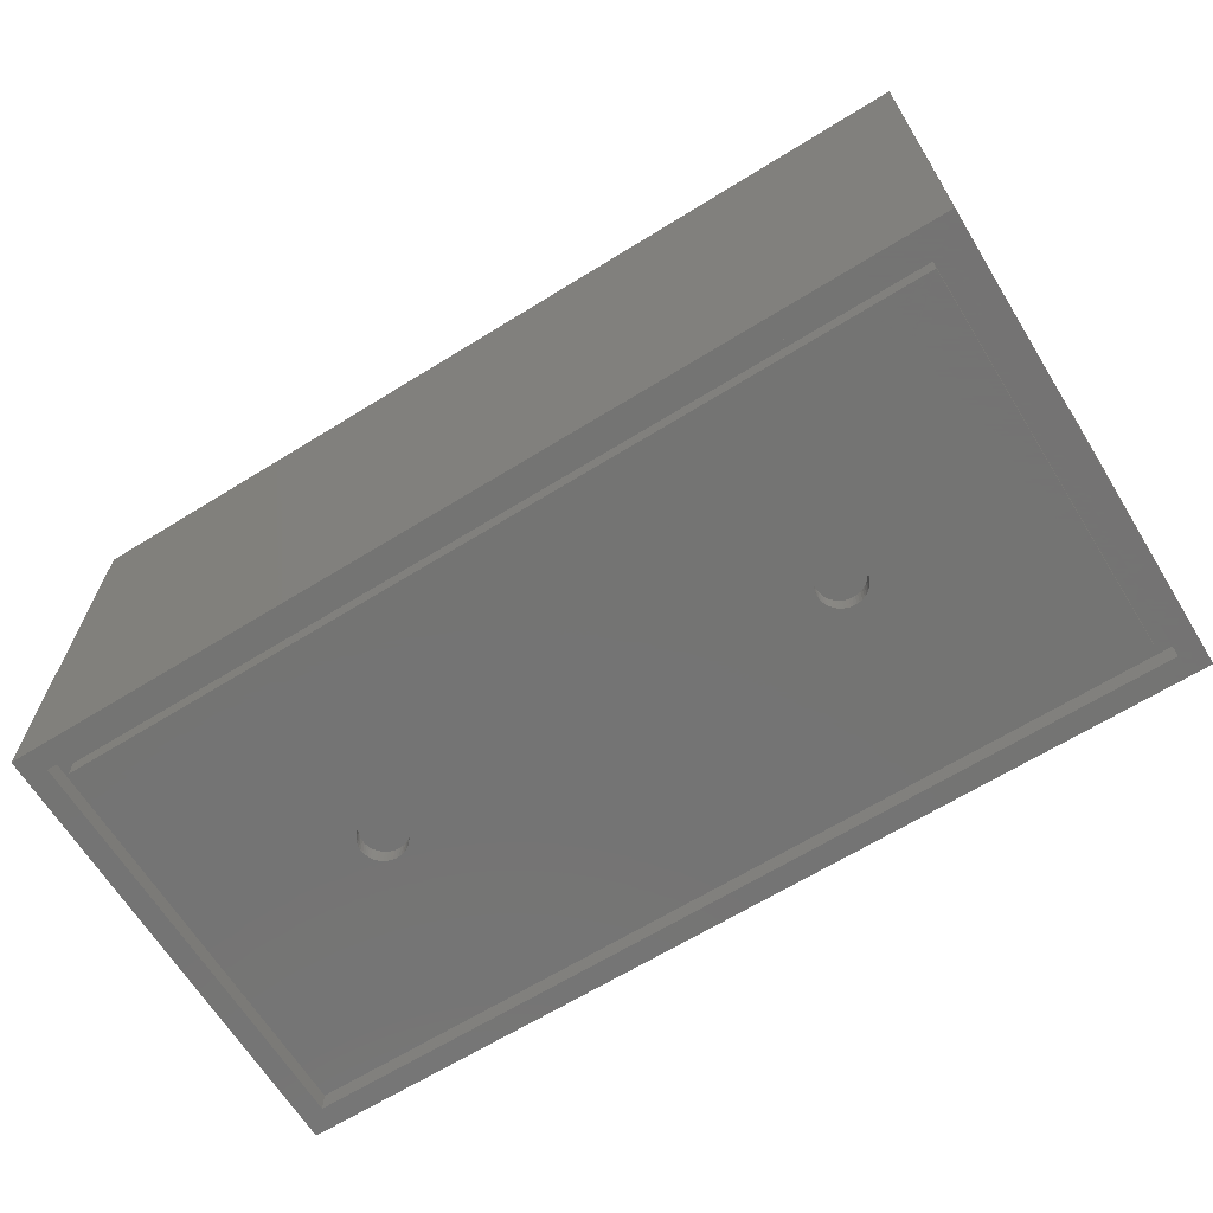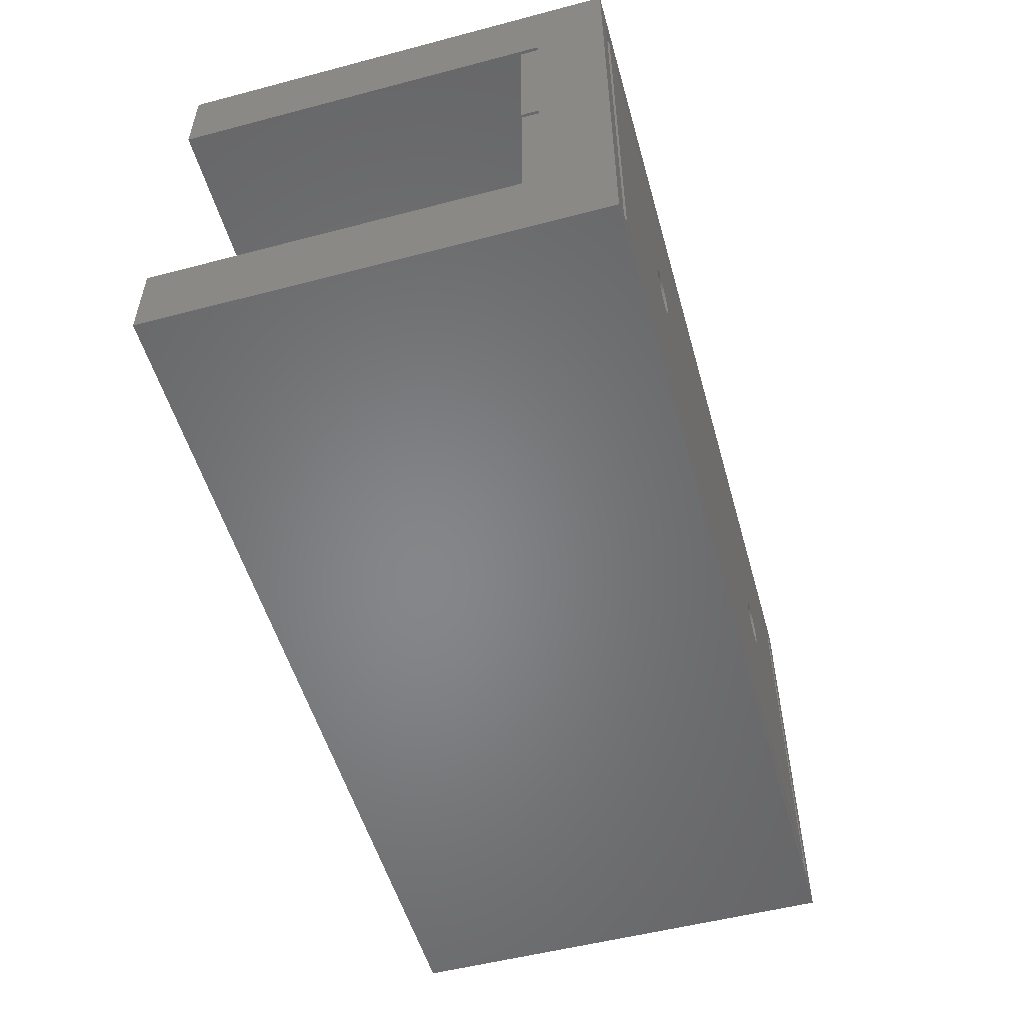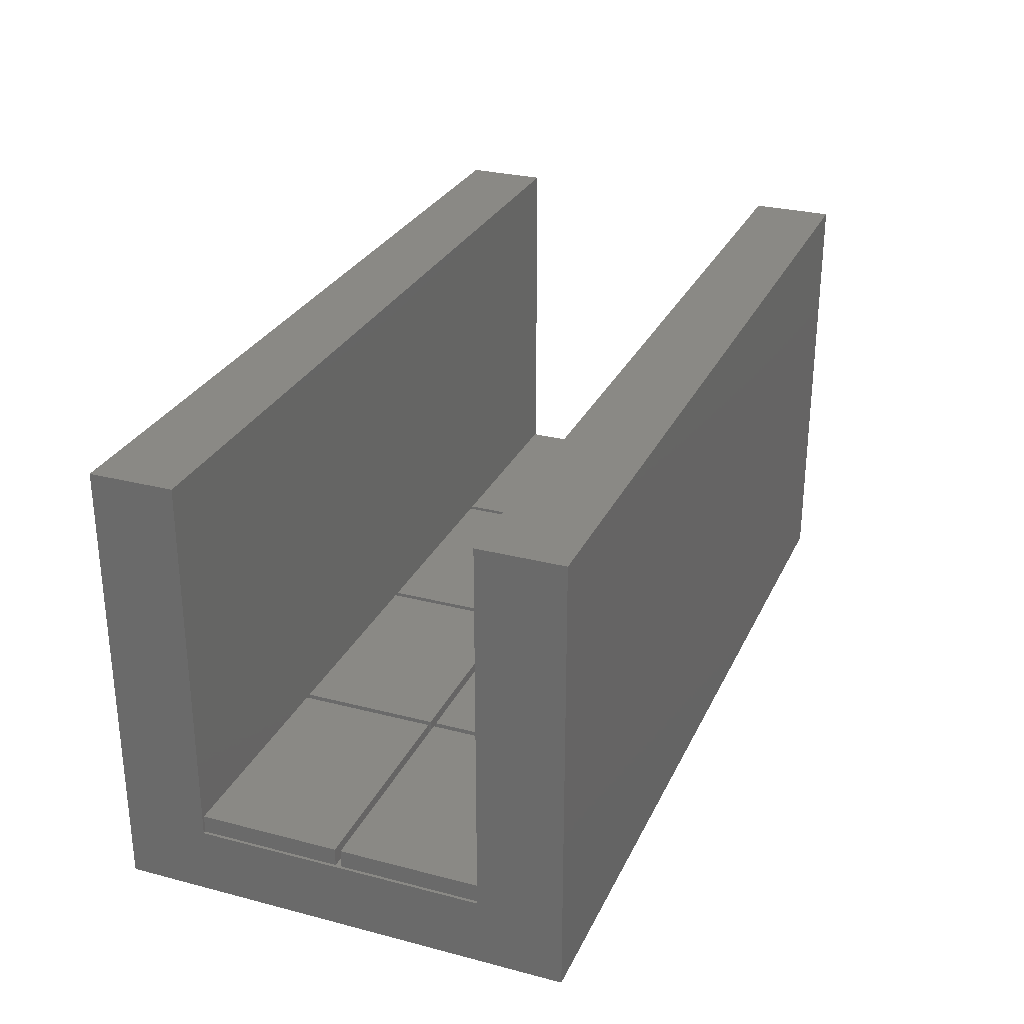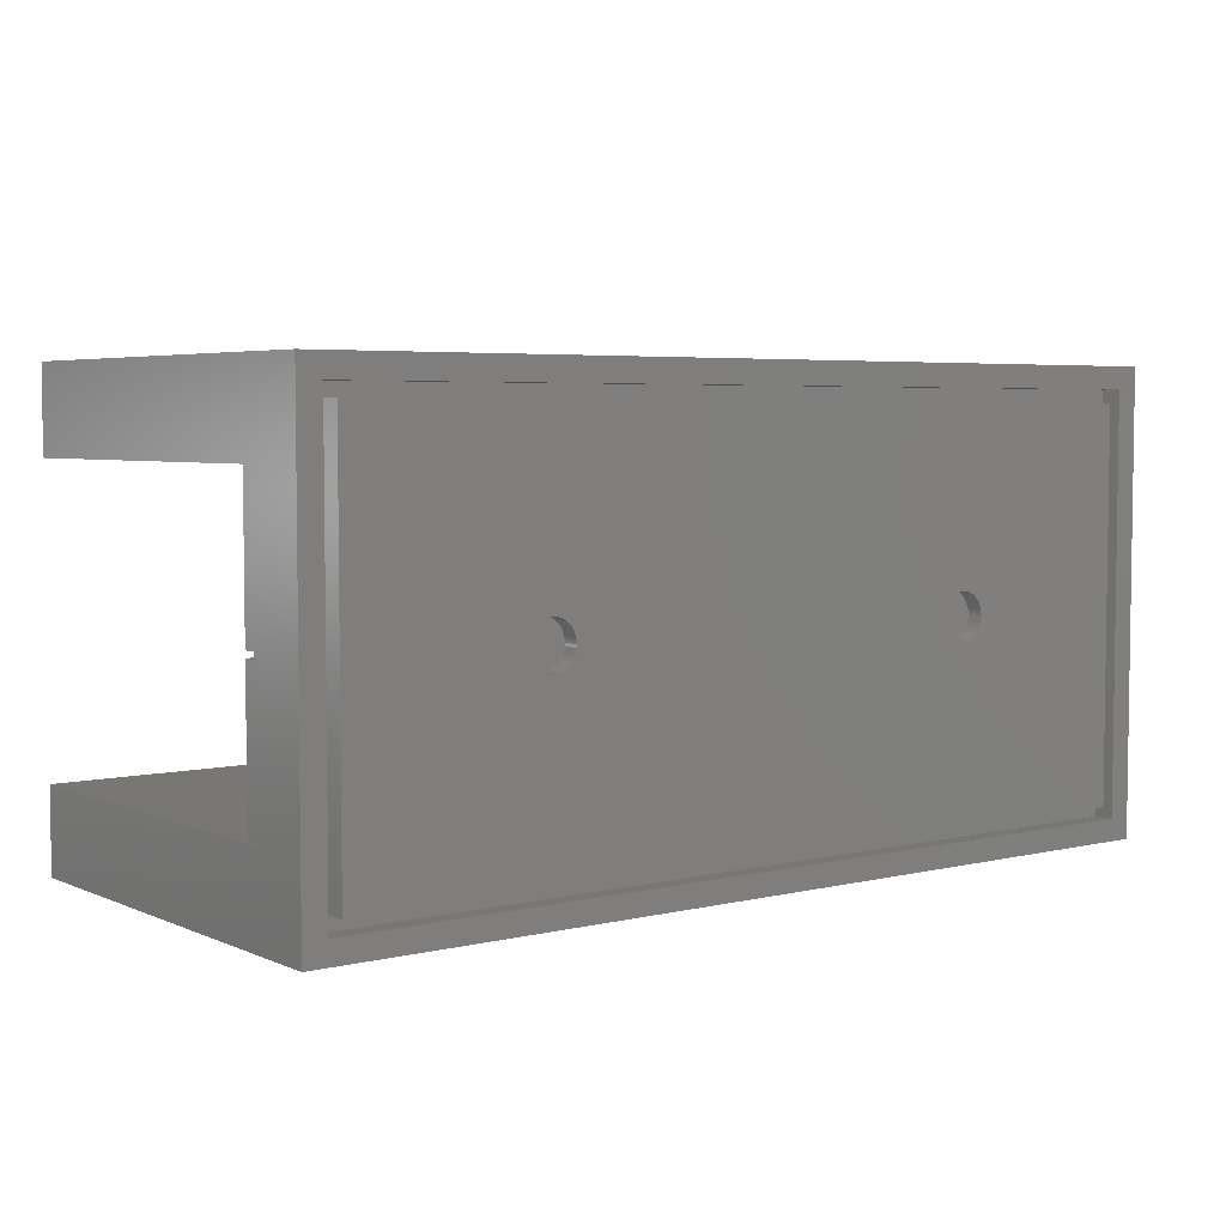
<metadata>
{"format":"stl","ext":"stl","renderer":"f3d","projection":"perspective","resolution":1024,"background":"white","views":[{"elev":-66.1,"azim":31.8,"up":"+Z"},{"elev":-53.2,"azim":105.7,"up":"+Y"},{"elev":28.4,"azim":111.4,"up":"+Z"},{"elev":4.7,"azim":142.9,"up":"+Y"}]}
</metadata>
<code>
# stl→obj: 298 verts, 592 faces
v 0 0 0
v 0 0 49
v 0 9.2 7.5
v 0 50 0
v 0 40.8 49
v 0 40.8 7.5
v 0 50 7.5
v 0 50 49
v 0 9.2 49
v 100 0 0
v 100 0 49
v 97.6 2.4 0
v 2.4 2.4 0
v 97.6 47.6 0
v 100 50 0
v 2.4 47.6 0
v 100 50 7.5
v 100 50 49
v 100 40.8 49
v 0.325 40.8 7.5
v 24.68 40.8 9.5
v 0.325 40.8 9.5
v 25.32 40.8 9.5
v 25.32 40.8 7.5
v 24.68 40.8 7.5
v 49.67 40.8 9.5
v 50.33 40.8 9.5
v 50.33 40.8 7.5
v 49.67 40.8 7.5
v 74.67 40.8 9.5
v 75.33 40.8 9.5
v 75.33 40.8 7.5
v 74.67 40.8 7.5
v 99.67 40.8 9.5
v 100 40.8 7.5
v 99.67 40.8 7.5
v 0.325 9.2 7.5
v 0.325 25.32 7.5
v 0.325 24.68 7.5
v 25.32 9.2 7.5
v 24.68 24.68 7.5
v 24.68 9.2 7.5
v 25.32 24.68 7.5
v 24.68 25.32 7.5
v 50.33 9.2 7.5
v 49.67 24.68 7.5
v 49.67 9.2 7.5
v 50.33 24.68 7.5
v 49.67 25.32 7.5
v 75.33 9.2 7.5
v 74.67 24.68 7.5
v 74.67 9.2 7.5
v 75.33 24.68 7.5
v 25.32 25.32 7.5
v 74.67 25.32 7.5
v 100 9.2 7.5
v 99.67 24.68 7.5
v 99.67 9.2 7.5
v 99.67 25.32 7.5
v 75.33 25.32 7.5
v 50.33 25.32 7.5
v 0.325 9.2 9.5
v 100 9.2 49
v 99.67 9.2 9.5
v 75.33 9.2 9.5
v 74.67 9.2 9.5
v 50.33 9.2 9.5
v 25.32 9.2 9.5
v 49.67 9.2 9.5
v 24.68 9.2 9.5
v 2.4 47.6 2.2
v 2.4 2.4 2.2
v 97.6 47.6 2.2
v 97.6 2.4 2.2
v 99.67 25.32 9.5
v 75.33 25.32 9.5
v 74.67 25.32 9.5
v 50.33 25.32 9.5
v 49.67 25.32 9.5
v 25.32 25.32 9.5
v 24.68 25.32 9.5
v 0.325 25.32 9.5
v 99.67 24.68 9.5
v 75.33 24.68 9.5
v 74.67 24.68 9.5
v 50.33 24.68 9.5
v 49.67 24.68 9.5
v 25.32 24.68 9.5
v 24.68 24.68 9.5
v 0.325 24.68 9.5
v 3.8 46.2 2.2
v 96.2 46.2 2.2
v 3.8 3.8 2.2
v 96.2 3.8 2.2
v 3.8 3.8 0
v 96.2 3.8 0
v 3.8 46.2 0
v 96.2 46.2 0
v 26.61 26.95 0
v 75.16 27.53 0
v 22.47 25 0
v 22.49 24.68 0
v 22.55 24.37 0
v 22.65 24.07 0
v 22.78 23.78 0
v 22.95 23.51 0
v 23.15 23.27 0
v 23.39 23.05 0
v 23.64 22.86 0
v 23.92 22.71 0
v 24.22 22.59 0
v 24.53 22.51 0
v 25.16 22.47 0
v 24.84 22.47 0
v 25.47 22.51 0
v 25.78 22.59 0
v 26.08 22.71 0
v 26.36 22.86 0
v 26.61 23.05 0
v 26.85 23.27 0
v 27.05 23.51 0
v 27.22 23.78 0
v 73.64 22.86 0
v 73.39 23.05 0
v 26.36 27.14 0
v 23.64 27.14 0
v 23.92 27.29 0
v 27.35 24.07 0
v 27.45 24.37 0
v 24.22 27.41 0
v 27.51 24.68 0
v 24.53 27.49 0
v 27.53 25 0
v 24.84 27.53 0
v 27.51 25.32 0
v 25.16 27.53 0
v 27.45 25.63 0
v 25.47 27.49 0
v 27.35 25.93 0
v 25.78 27.41 0
v 27.22 26.22 0
v 26.08 27.29 0
v 27.05 26.49 0
v 26.85 26.73 0
v 23.39 26.95 0
v 23.15 26.73 0
v 22.95 26.49 0
v 22.78 26.22 0
v 22.65 25.93 0
v 22.55 25.63 0
v 22.49 25.32 0
v 72.49 24.68 0
v 72.47 25 0
v 72.55 24.37 0
v 72.65 24.07 0
v 72.78 23.78 0
v 72.95 23.51 0
v 73.15 23.27 0
v 73.92 22.71 0
v 74.22 22.59 0
v 74.53 22.51 0
v 74.84 22.47 0
v 75.16 22.47 0
v 75.47 22.51 0
v 77.22 23.78 0
v 77.05 23.51 0
v 75.78 22.59 0
v 76.08 22.71 0
v 76.36 22.86 0
v 76.61 23.05 0
v 76.85 23.27 0
v 77.35 24.07 0
v 77.45 24.37 0
v 77.51 24.68 0
v 77.53 25 0
v 75.47 27.49 0
v 77.51 25.32 0
v 77.45 25.63 0
v 77.35 25.93 0
v 77.22 26.22 0
v 77.05 26.49 0
v 76.85 26.73 0
v 76.61 26.95 0
v 76.36 27.14 0
v 76.08 27.29 0
v 75.78 27.41 0
v 74.84 27.53 0
v 74.53 27.49 0
v 74.22 27.41 0
v 73.92 27.29 0
v 73.64 27.14 0
v 73.39 26.95 0
v 73.15 26.73 0
v 72.95 26.49 0
v 72.78 26.22 0
v 72.65 25.93 0
v 72.55 25.63 0
v 72.49 25.32 0
v 22.47 25 1.788
v 22.49 24.68 1.788
v 22.49 25.32 1.788
v 22.55 25.63 1.788
v 22.65 25.93 1.788
v 22.78 26.22 1.788
v 22.95 26.49 1.788
v 23.15 26.73 1.788
v 23.39 26.95 1.788
v 23.64 27.14 1.788
v 23.92 27.29 1.788
v 24.22 27.41 1.788
v 24.53 27.49 1.788
v 24.84 27.53 1.788
v 25.16 27.53 1.788
v 25.47 27.49 1.788
v 25.78 27.41 1.788
v 26.08 27.29 1.788
v 26.36 27.14 1.788
v 26.61 26.95 1.788
v 26.85 26.73 1.788
v 27.05 26.49 1.788
v 27.22 26.22 1.788
v 27.35 25.93 1.788
v 27.45 25.63 1.788
v 27.51 25.32 1.788
v 27.53 25 1.788
v 27.51 24.68 1.788
v 27.45 24.37 1.788
v 27.35 24.07 1.788
v 27.22 23.78 1.788
v 27.05 23.51 1.788
v 26.85 23.27 1.788
v 26.61 23.05 1.788
v 26.36 22.86 1.788
v 26.08 22.71 1.788
v 25.78 22.59 1.788
v 25.47 22.51 1.788
v 25.16 22.47 1.788
v 24.84 22.47 1.788
v 24.53 22.51 1.788
v 24.22 22.59 1.788
v 23.92 22.71 1.788
v 23.64 22.86 1.788
v 23.39 23.05 1.788
v 23.15 23.27 1.788
v 22.95 23.51 1.788
v 22.78 23.78 1.788
v 22.65 24.07 1.788
v 22.55 24.37 1.788
v 72.47 25 1.788
v 72.49 24.68 1.788
v 72.49 25.32 1.788
v 72.55 25.63 1.788
v 72.65 25.93 1.788
v 72.78 26.22 1.788
v 72.95 26.49 1.788
v 73.15 26.73 1.788
v 73.39 26.95 1.788
v 73.64 27.14 1.788
v 73.92 27.29 1.788
v 74.22 27.41 1.788
v 74.53 27.49 1.788
v 74.84 27.53 1.788
v 75.16 27.53 1.788
v 75.47 27.49 1.788
v 75.78 27.41 1.788
v 76.08 27.29 1.788
v 76.36 27.14 1.788
v 76.61 26.95 1.788
v 76.85 26.73 1.788
v 77.05 26.49 1.788
v 77.22 26.22 1.788
v 77.35 25.93 1.788
v 77.45 25.63 1.788
v 77.51 25.32 1.788
v 77.53 25 1.788
v 77.51 24.68 1.788
v 77.45 24.37 1.788
v 77.35 24.07 1.788
v 77.22 23.78 1.788
v 77.05 23.51 1.788
v 76.85 23.27 1.788
v 76.61 23.05 1.788
v 76.36 22.86 1.788
v 76.08 22.71 1.788
v 75.78 22.59 1.788
v 75.47 22.51 1.788
v 75.16 22.47 1.788
v 74.84 22.47 1.788
v 74.53 22.51 1.788
v 74.22 22.59 1.788
v 73.92 22.71 1.788
v 73.64 22.86 1.788
v 73.39 23.05 1.788
v 73.15 23.27 1.788
v 72.95 23.51 1.788
v 72.78 23.78 1.788
v 72.65 24.07 1.788
v 72.55 24.37 1.788
f 1 2 3
f 1 3 4
f 5 4 6
f 3 6 4
f 7 5 8
f 4 5 7
f 3 2 9
f 2 1 10
f 11 2 10
f 12 10 13
f 14 4 15
f 1 4 16
f 1 16 13
f 1 13 10
f 10 12 15
f 12 14 15
f 16 4 14
f 4 7 15
f 15 7 17
f 7 8 17
f 17 8 18
f 8 5 19
f 18 8 19
f 5 6 20
f 21 5 22
f 22 5 20
f 23 5 21
f 24 21 25
f 23 21 24
f 26 5 23
f 27 5 26
f 28 26 29
f 27 26 28
f 30 5 27
f 31 5 30
f 32 30 33
f 31 30 32
f 34 5 31
f 19 5 34
f 35 34 36
f 19 34 35
f 6 3 37
f 38 6 39
f 39 6 37
f 38 20 6
f 40 41 42
f 43 41 40
f 44 41 43
f 45 46 47
f 48 46 45
f 44 38 41
f 49 46 48
f 50 51 52
f 53 51 50
f 49 54 46
f 55 51 53
f 56 57 58
f 35 57 56
f 35 59 57
f 35 36 59
f 57 60 53
f 29 49 61
f 60 55 53
f 51 61 48
f 61 49 48
f 46 54 43
f 25 44 54
f 54 44 43
f 41 38 39
f 33 55 60
f 59 60 57
f 55 61 51
f 54 24 25
f 61 28 29
f 60 32 33
f 3 9 37
f 62 9 63
f 58 63 56
f 64 63 58
f 65 63 64
f 66 63 65
f 66 65 52
f 67 63 66
f 40 42 68
f 69 63 67
f 70 68 42
f 68 63 69
f 70 63 68
f 69 67 47
f 62 63 70
f 37 9 62
f 45 47 67
f 50 52 65
f 9 2 11
f 63 9 11
f 35 10 15
f 19 15 17
f 56 63 11
f 19 35 15
f 56 10 35
f 11 10 56
f 17 18 19
f 16 71 72
f 13 16 72
f 14 73 71
f 16 14 71
f 73 14 74
f 74 14 12
f 74 12 72
f 72 12 13
f 75 59 36
f 34 75 36
f 31 76 75
f 34 31 75
f 60 76 32
f 32 76 31
f 77 55 33
f 30 77 33
f 27 78 77
f 30 27 77
f 61 78 28
f 28 78 27
f 79 49 29
f 26 79 29
f 23 80 79
f 26 23 79
f 54 80 24
f 24 80 23
f 81 44 25
f 21 81 25
f 22 82 81
f 21 22 81
f 38 82 20
f 20 82 22
f 82 38 44
f 81 82 44
f 80 54 49
f 79 80 49
f 78 61 55
f 77 78 55
f 76 60 59
f 75 76 59
f 64 58 57
f 83 64 57
f 53 84 57
f 57 84 83
f 50 65 53
f 53 65 84
f 66 52 51
f 85 66 51
f 48 86 51
f 51 86 85
f 45 67 48
f 48 67 86
f 69 47 46
f 87 69 46
f 43 88 46
f 46 88 87
f 40 68 43
f 43 68 88
f 70 42 41
f 89 70 41
f 39 90 41
f 41 90 89
f 37 62 39
f 39 62 90
f 90 62 70
f 89 90 70
f 88 68 69
f 87 88 69
f 86 67 66
f 85 86 66
f 84 65 64
f 83 84 64
f 91 71 92
f 93 74 72
f 71 93 72
f 73 74 94
f 73 94 92
f 73 92 71
f 71 91 93
f 94 74 93
f 93 95 96
f 94 93 96
f 95 93 97
f 97 93 91
f 97 91 98
f 98 91 92
f 94 96 98
f 92 94 98
f 99 97 96
f 100 97 98
f 95 97 101
f 95 101 102
f 95 102 103
f 95 103 104
f 95 104 105
f 95 105 106
f 95 106 107
f 95 107 108
f 95 108 109
f 95 109 110
f 95 110 111
f 95 111 96
f 111 112 96
f 113 96 114
f 115 96 113
f 116 96 115
f 117 96 116
f 118 96 117
f 119 96 118
f 120 96 119
f 121 96 120
f 122 96 121
f 123 96 124
f 125 97 99
f 126 97 127
f 122 128 96
f 128 129 96
f 127 97 130
f 129 131 96
f 130 97 132
f 131 133 96
f 132 97 134
f 133 135 96
f 134 97 136
f 135 137 96
f 136 97 138
f 137 139 96
f 138 97 140
f 139 141 96
f 140 97 142
f 141 143 96
f 142 97 125
f 143 144 96
f 144 99 96
f 145 97 126
f 146 97 145
f 147 97 146
f 148 97 147
f 149 97 148
f 150 97 149
f 151 97 150
f 101 97 151
f 152 97 153
f 154 97 152
f 155 97 154
f 156 97 155
f 157 97 156
f 158 97 157
f 124 97 158
f 96 97 124
f 159 96 123
f 160 96 159
f 161 96 160
f 162 96 161
f 163 96 162
f 164 96 163
f 165 98 166
f 96 164 167
f 96 167 168
f 96 168 169
f 96 169 170
f 96 170 171
f 96 171 98
f 171 166 98
f 172 98 165
f 173 98 172
f 174 98 173
f 175 98 174
f 100 98 176
f 175 177 98
f 177 178 98
f 178 179 98
f 179 180 98
f 180 181 98
f 181 182 98
f 182 183 98
f 183 184 98
f 184 185 98
f 185 186 98
f 186 176 98
f 187 97 100
f 188 97 187
f 189 97 188
f 190 97 189
f 191 97 190
f 192 97 191
f 193 97 192
f 194 97 193
f 195 97 194
f 196 97 195
f 197 97 196
f 198 97 197
f 153 97 198
f 114 96 112
f 199 200 102
f 101 199 102
f 151 201 199
f 101 151 199
f 150 202 201
f 151 150 201
f 149 203 202
f 150 149 202
f 148 204 203
f 149 148 203
f 147 205 204
f 148 147 204
f 146 206 205
f 147 146 205
f 145 207 206
f 146 145 206
f 126 208 207
f 145 126 207
f 127 209 208
f 126 127 208
f 130 210 209
f 127 130 209
f 132 211 210
f 130 132 210
f 134 212 211
f 132 134 211
f 136 213 212
f 134 136 212
f 138 214 213
f 136 138 213
f 140 215 214
f 138 140 214
f 142 216 215
f 140 142 215
f 125 217 216
f 142 125 216
f 99 218 217
f 125 99 217
f 144 219 218
f 99 144 218
f 220 219 143
f 143 219 144
f 221 220 141
f 141 220 143
f 222 221 139
f 139 221 141
f 223 222 137
f 137 222 139
f 224 223 135
f 135 223 137
f 225 224 133
f 133 224 135
f 225 133 226
f 226 133 131
f 226 131 227
f 227 131 129
f 227 129 228
f 228 129 128
f 228 128 229
f 229 128 122
f 229 122 230
f 230 122 121
f 230 121 231
f 231 121 120
f 231 120 232
f 232 120 119
f 232 119 233
f 233 119 118
f 233 118 234
f 234 118 117
f 234 117 235
f 235 117 116
f 235 116 236
f 236 116 115
f 236 115 237
f 237 115 113
f 237 113 238
f 238 113 114
f 238 114 239
f 239 114 112
f 239 112 240
f 240 112 111
f 240 111 241
f 241 111 110
f 241 110 242
f 242 110 109
f 242 109 243
f 243 109 108
f 243 108 244
f 244 108 107
f 245 244 107
f 106 245 107
f 246 245 106
f 105 246 106
f 247 246 105
f 104 247 105
f 248 247 104
f 103 248 104
f 200 248 103
f 102 200 103
f 249 250 152
f 153 249 152
f 198 251 249
f 153 198 249
f 197 252 251
f 198 197 251
f 196 253 252
f 197 196 252
f 195 254 253
f 196 195 253
f 194 255 254
f 195 194 254
f 193 256 255
f 194 193 255
f 192 257 256
f 193 192 256
f 191 258 257
f 192 191 257
f 190 259 258
f 191 190 258
f 189 260 259
f 190 189 259
f 188 261 260
f 189 188 260
f 187 262 261
f 188 187 261
f 100 263 262
f 187 100 262
f 176 264 263
f 100 176 263
f 186 265 264
f 176 186 264
f 185 266 265
f 186 185 265
f 184 267 266
f 185 184 266
f 183 268 267
f 184 183 267
f 182 269 268
f 183 182 268
f 270 269 181
f 181 269 182
f 271 270 180
f 180 270 181
f 272 271 179
f 179 271 180
f 273 272 178
f 178 272 179
f 274 273 177
f 177 273 178
f 275 274 175
f 175 274 177
f 275 175 276
f 276 175 174
f 276 174 277
f 277 174 173
f 277 173 278
f 278 173 172
f 278 172 279
f 279 172 165
f 279 165 280
f 280 165 166
f 280 166 281
f 281 166 171
f 281 171 282
f 282 171 170
f 282 170 283
f 283 170 169
f 283 169 284
f 284 169 168
f 284 168 285
f 285 168 167
f 285 167 286
f 286 167 164
f 286 164 287
f 287 164 163
f 287 163 288
f 288 163 162
f 288 162 289
f 289 162 161
f 289 161 290
f 290 161 160
f 290 160 291
f 291 160 159
f 291 159 292
f 292 159 123
f 292 123 293
f 293 123 124
f 293 124 294
f 294 124 158
f 295 294 158
f 157 295 158
f 296 295 157
f 156 296 157
f 297 296 156
f 155 297 156
f 298 297 155
f 154 298 155
f 250 298 154
f 152 250 154
f 202 203 201
f 201 203 204
f 201 204 205
f 201 205 206
f 201 206 207
f 201 207 208
f 201 208 209
f 201 209 210
f 201 210 211
f 201 211 212
f 201 212 213
f 201 213 214
f 201 214 215
f 201 215 216
f 201 216 217
f 201 217 218
f 201 218 219
f 201 219 220
f 201 220 221
f 201 221 222
f 201 222 223
f 201 223 224
f 201 224 225
f 201 225 226
f 201 226 227
f 201 227 228
f 201 228 229
f 201 229 230
f 201 230 231
f 201 231 232
f 201 232 233
f 201 233 234
f 201 234 235
f 201 235 236
f 201 236 237
f 201 237 238
f 201 238 239
f 201 239 240
f 201 240 241
f 201 241 242
f 201 242 243
f 201 243 244
f 201 244 245
f 201 245 246
f 201 246 247
f 201 247 248
f 201 248 200
f 201 200 199
f 252 253 251
f 251 253 254
f 251 254 255
f 251 255 256
f 251 256 257
f 251 257 258
f 251 258 259
f 251 259 260
f 251 260 261
f 251 261 262
f 251 262 263
f 251 263 264
f 251 264 265
f 251 265 266
f 251 266 267
f 251 267 268
f 251 268 269
f 251 269 270
f 251 270 271
f 251 271 272
f 251 272 273
f 251 273 274
f 251 274 275
f 251 275 276
f 251 276 277
f 251 277 278
f 251 278 279
f 251 279 280
f 251 280 281
f 251 281 282
f 251 282 283
f 251 283 284
f 251 284 285
f 251 285 286
f 251 286 287
f 251 287 288
f 251 288 289
f 251 289 290
f 251 290 291
f 251 291 292
f 251 292 293
f 251 293 294
f 251 294 295
f 251 295 296
f 251 296 297
f 251 297 298
f 251 298 250
f 251 250 249

</code>
